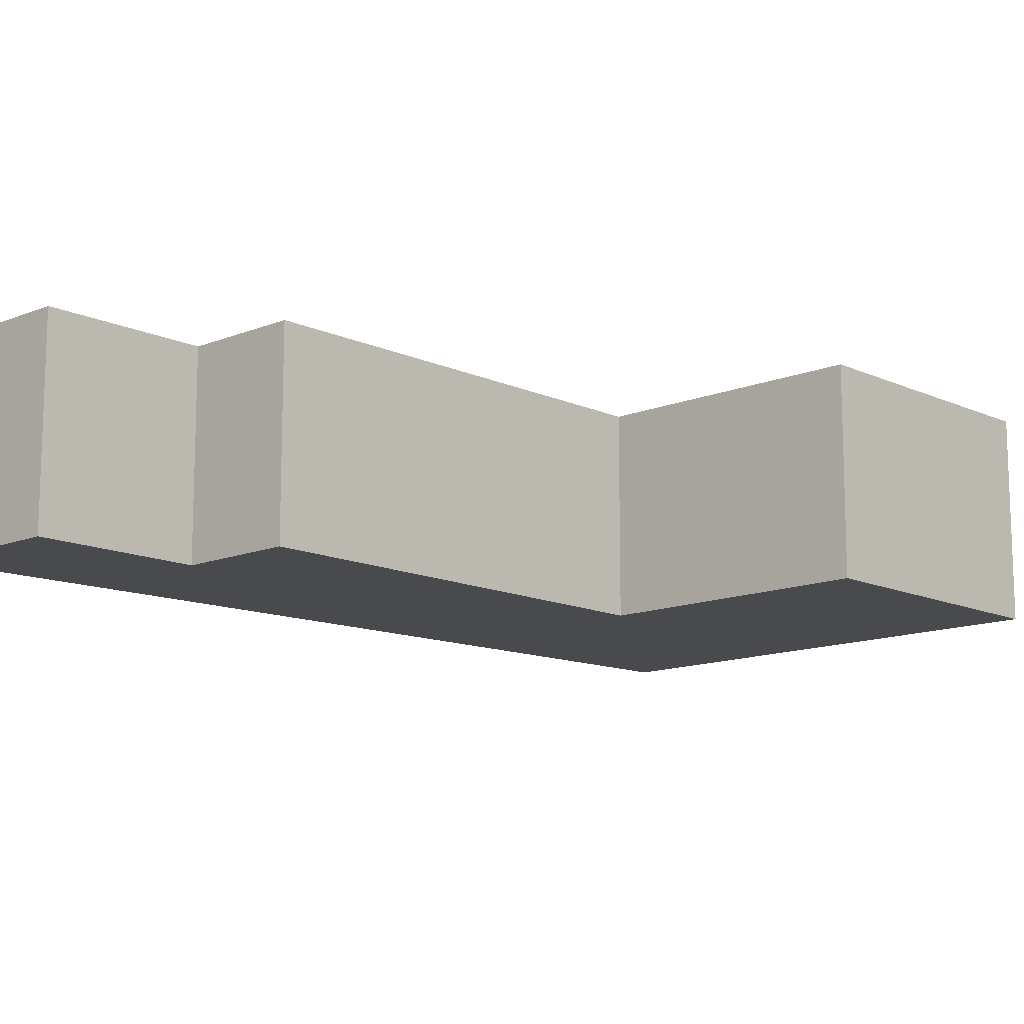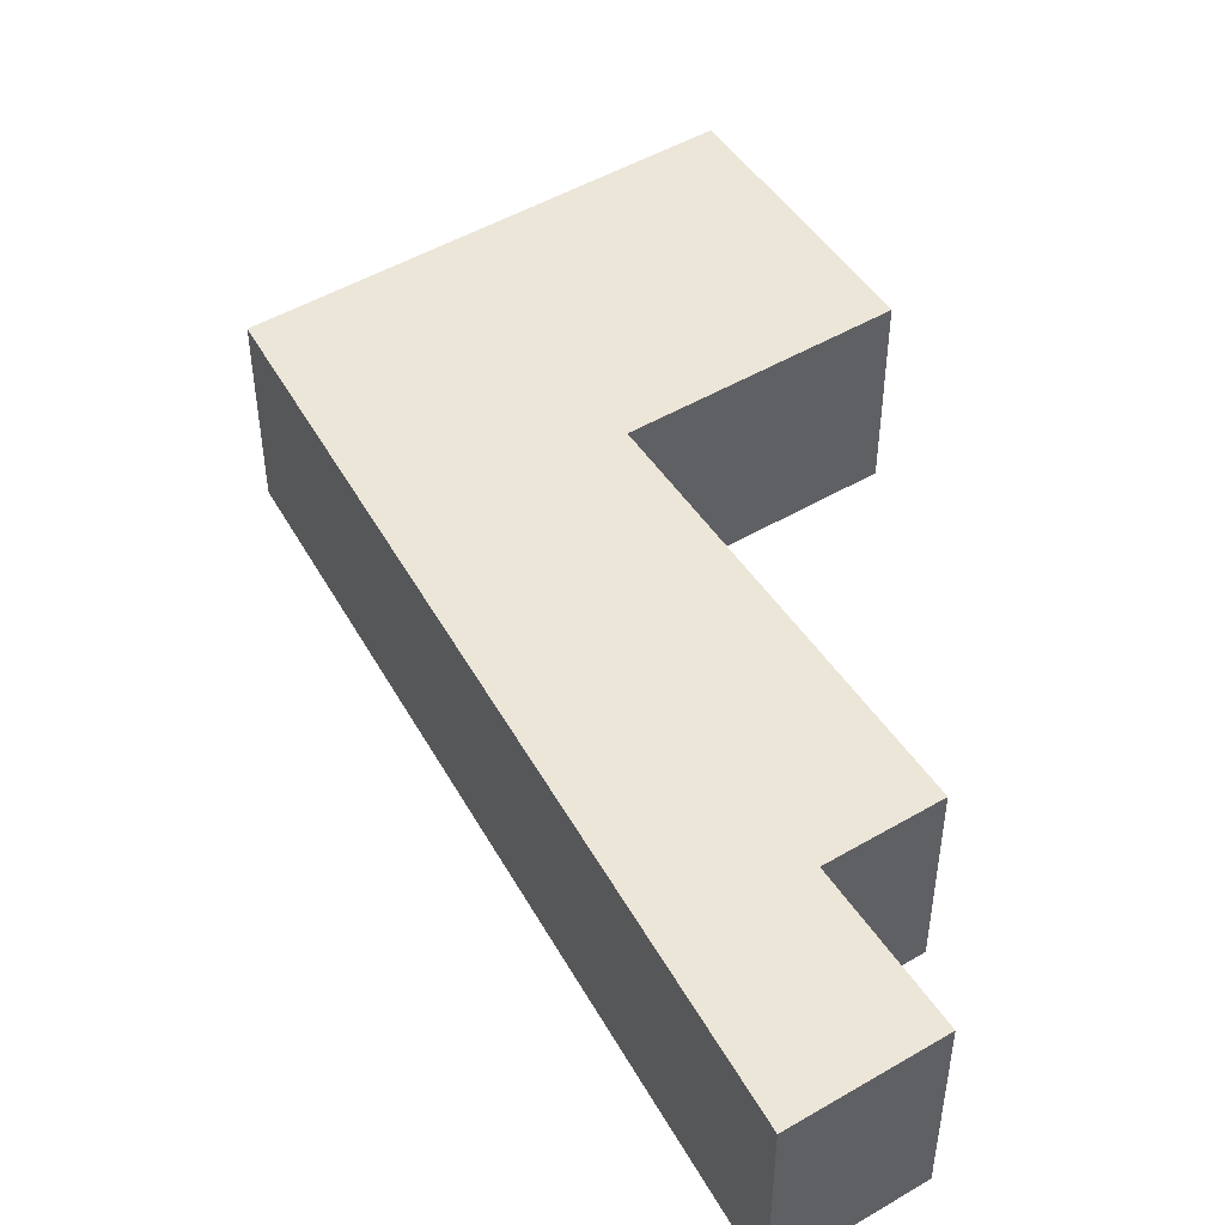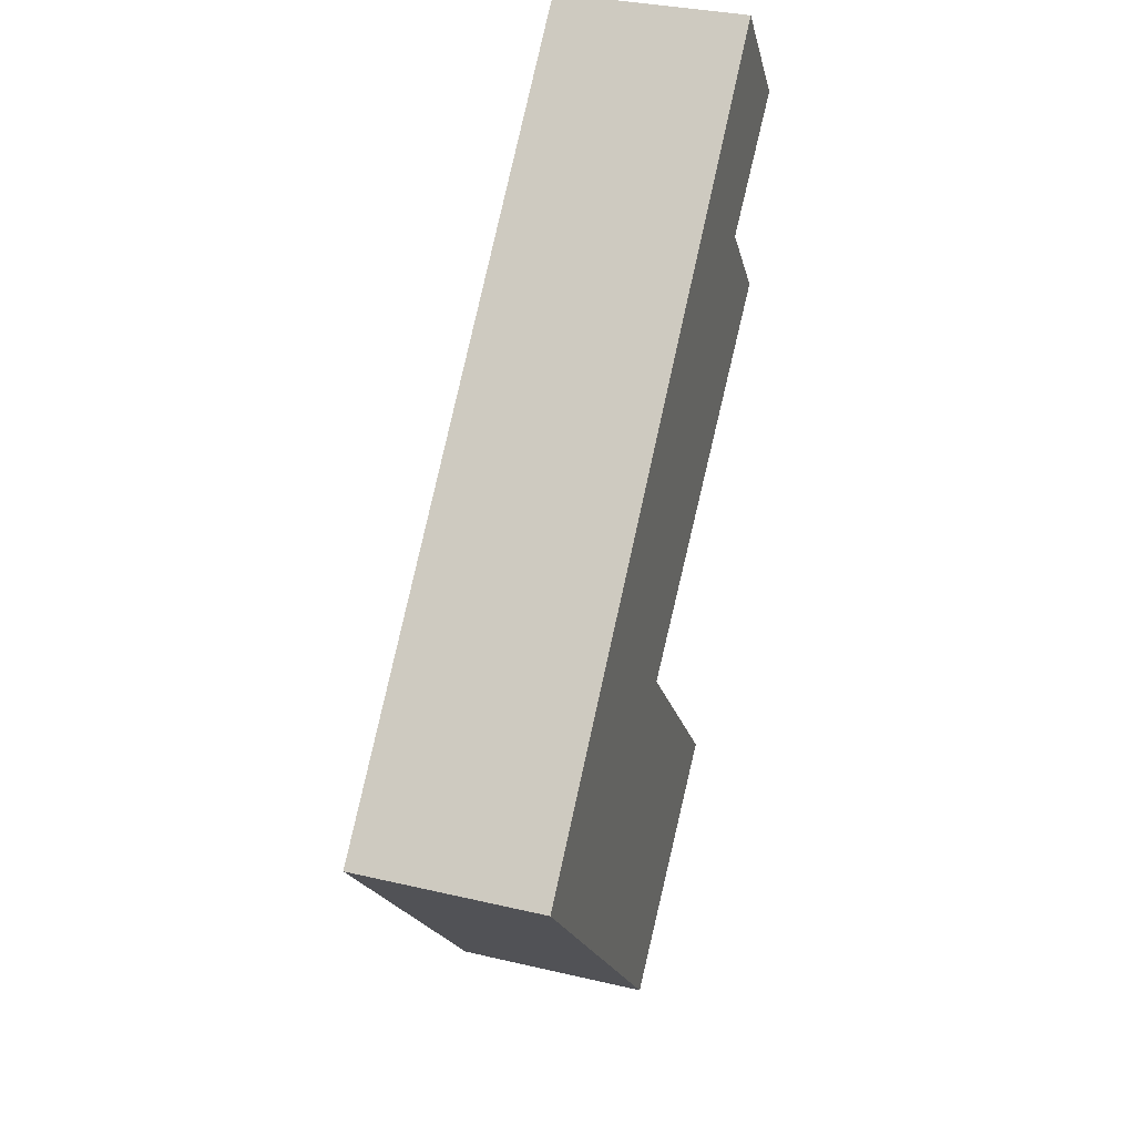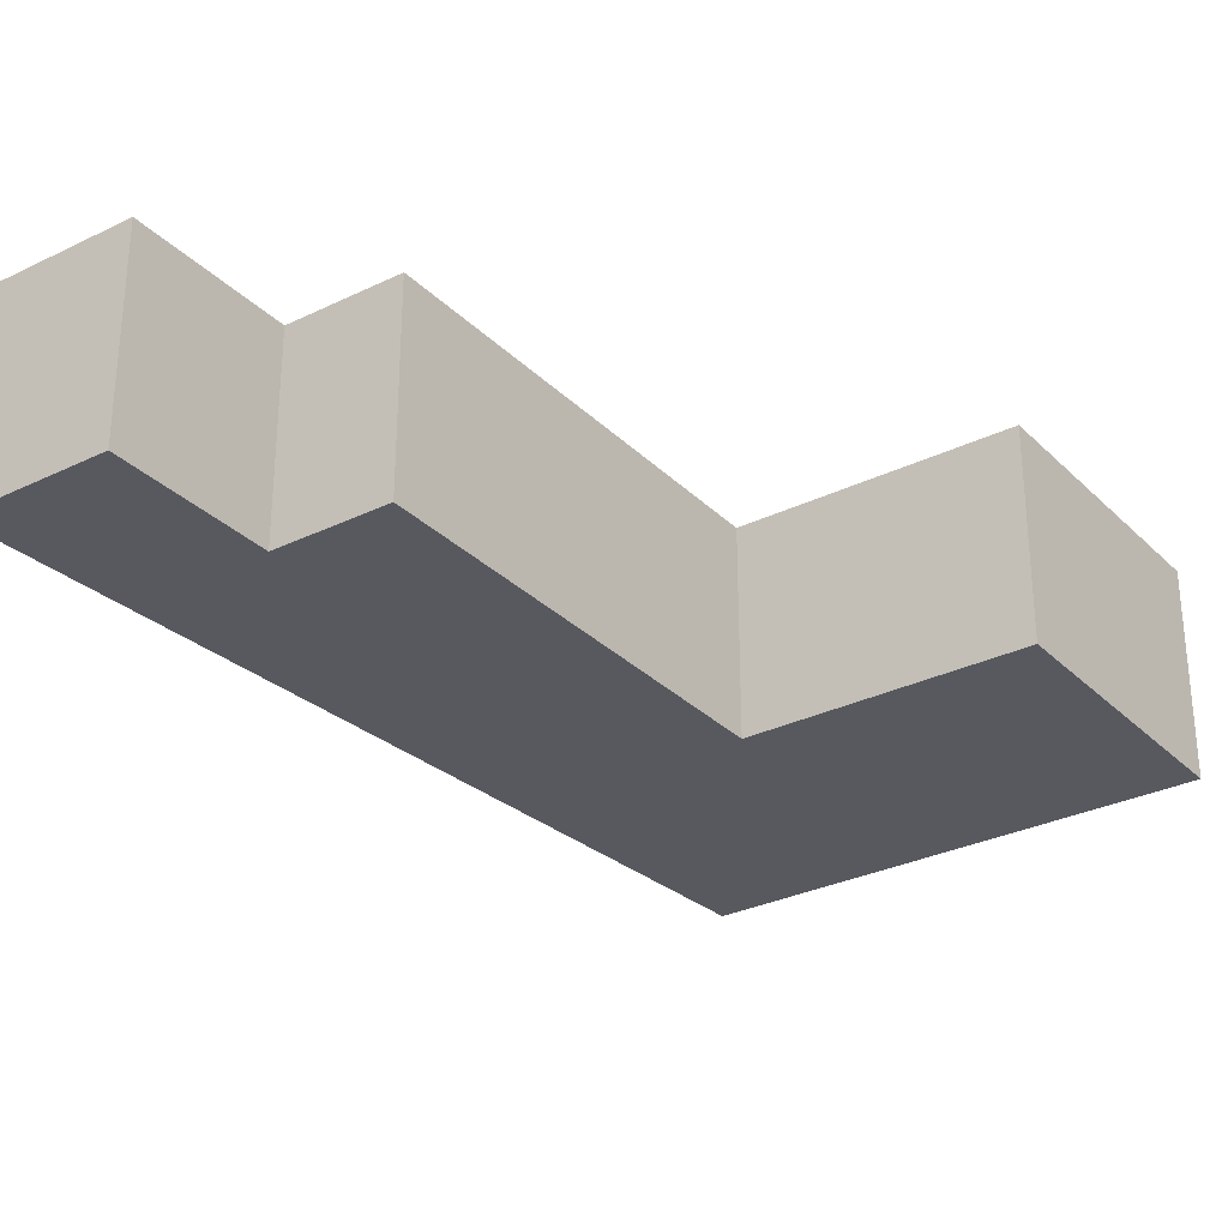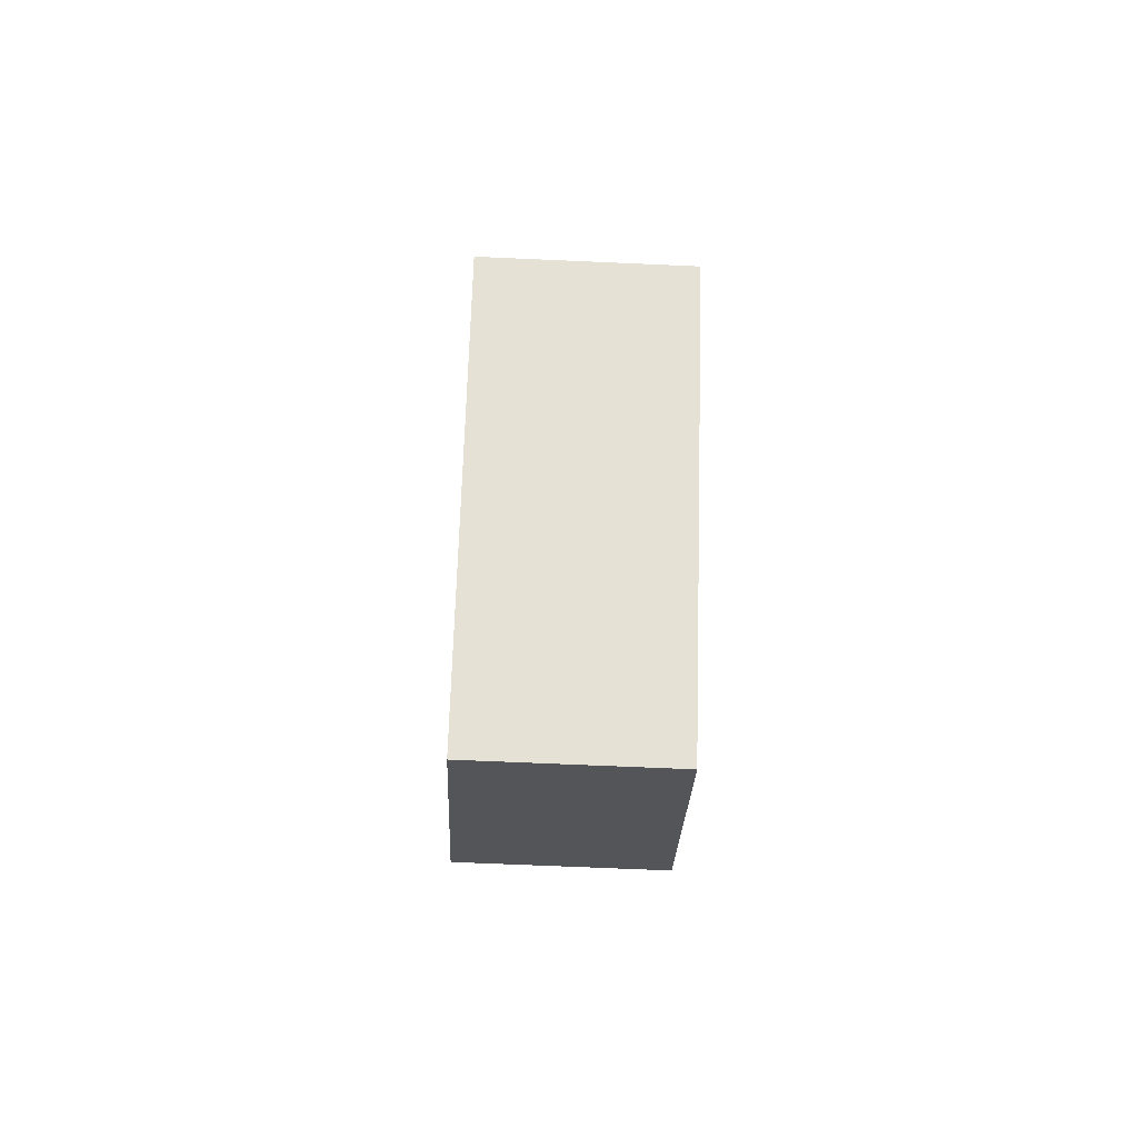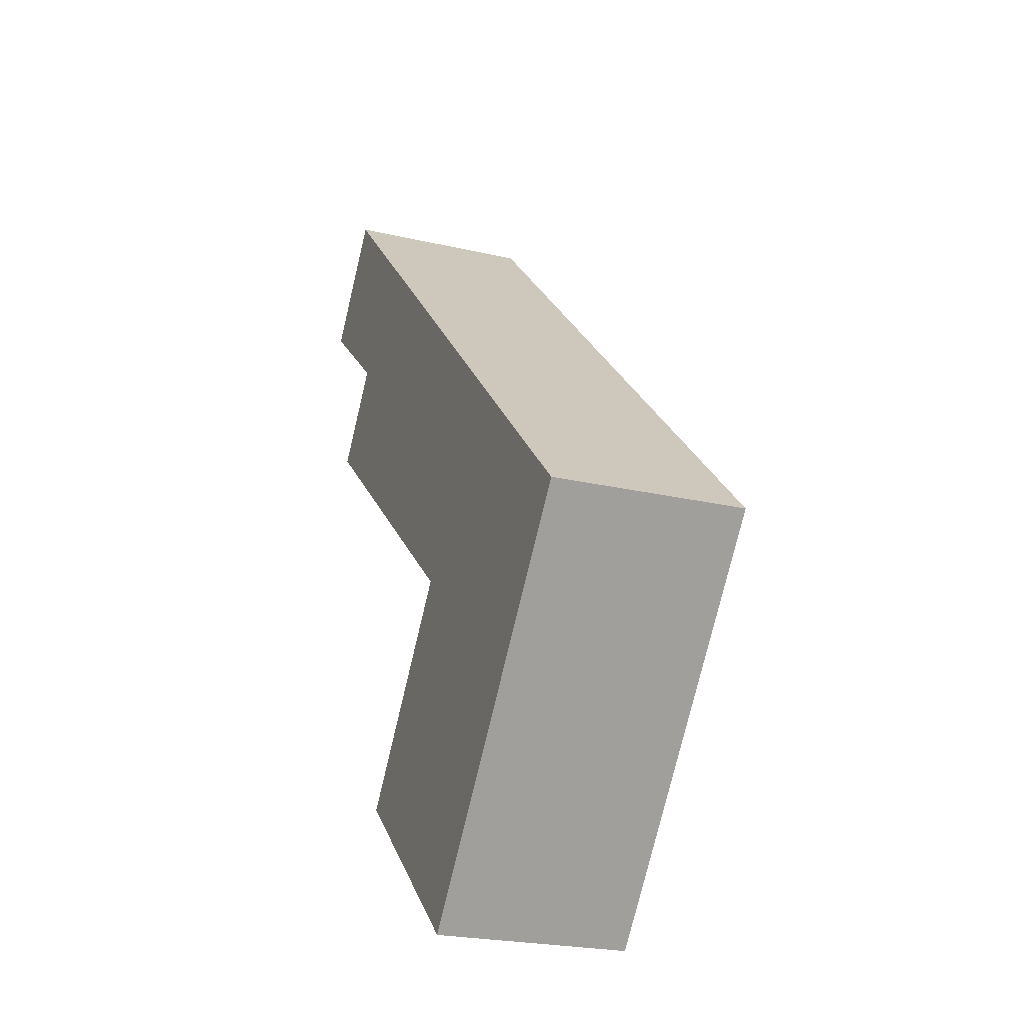
<metadata>
{"format":"obj","ext":"obj","renderer":"f3d","projection":"perspective","resolution":1024,"background":"white","views":[{"elev":-13.1,"azim":92.8,"up":"+Y"},{"elev":49.2,"azim":16.9,"up":"+Y"},{"elev":33.2,"azim":-72.1,"up":"+Z"},{"elev":-30.4,"azim":85.1,"up":"+Y"},{"elev":-65.0,"azim":-92.6,"up":"+Z"},{"elev":-23.9,"azim":-111.1,"up":"+Z"}]}
</metadata>
<code>
v 5.507 -0.1278 -3.691
v 5.499 -0.1278 -3.77
v 5.437 -0.1278 -3.696
v 5.542 -0.1278 -3.733
v 5.559 -0.1278 -3.615
v 5.564 -0.1278 -3.57
v 5.574 -0.1278 -3.633
v 5.584 -0.1278 -3.593
v 5.437 -0.1686 -3.696
v 5.499 -0.1686 -3.77
v 5.507 -0.1686 -3.691
v 5.542 -0.1686 -3.733
v 5.559 -0.1686 -3.615
v 5.564 -0.1686 -3.57
v 5.574 -0.1686 -3.633
v 5.584 -0.1686 -3.593
v 5.574 -0.1686 -3.633
v 5.507 -0.1686 -3.691
v 5.507 -0.1278 -3.691
v 5.574 -0.1278 -3.633
v 5.559 -0.1686 -3.615
v 5.574 -0.1686 -3.633
v 5.574 -0.1278 -3.633
v 5.559 -0.1278 -3.615
v 5.584 -0.1686 -3.593
v 5.559 -0.1686 -3.615
v 5.559 -0.1278 -3.615
v 5.584 -0.1278 -3.593
v 5.564 -0.1686 -3.57
v 5.584 -0.1686 -3.593
v 5.584 -0.1278 -3.593
v 5.564 -0.1278 -3.57
v 5.437 -0.1686 -3.696
v 5.564 -0.1686 -3.57
v 5.564 -0.1278 -3.57
v 5.437 -0.1278 -3.696
v 5.499 -0.1686 -3.77
v 5.437 -0.1686 -3.696
v 5.437 -0.1278 -3.696
v 5.499 -0.1278 -3.77
v 5.542 -0.1686 -3.733
v 5.499 -0.1686 -3.77
v 5.499 -0.1278 -3.77
v 5.542 -0.1278 -3.733
v 5.507 -0.1686 -3.691
v 5.542 -0.1686 -3.733
v 5.542 -0.1278 -3.733
v 5.507 -0.1278 -3.691
f 1 2 3
f 1 4 2
f 5 1 3
f 5 3 6
f 7 1 5
f 8 5 6
f 9 10 11
f 12 11 10
f 9 11 13
f 14 9 13
f 15 13 11
f 16 14 13
f 17 18 19
f 17 19 20
f 21 22 23
f 21 23 24
f 25 26 27
f 25 27 28
f 29 30 31
f 29 31 32
f 33 34 35
f 33 35 36
f 37 38 39
f 37 39 40
f 41 42 43
f 41 43 44
f 45 46 47
f 45 47 48

</code>
